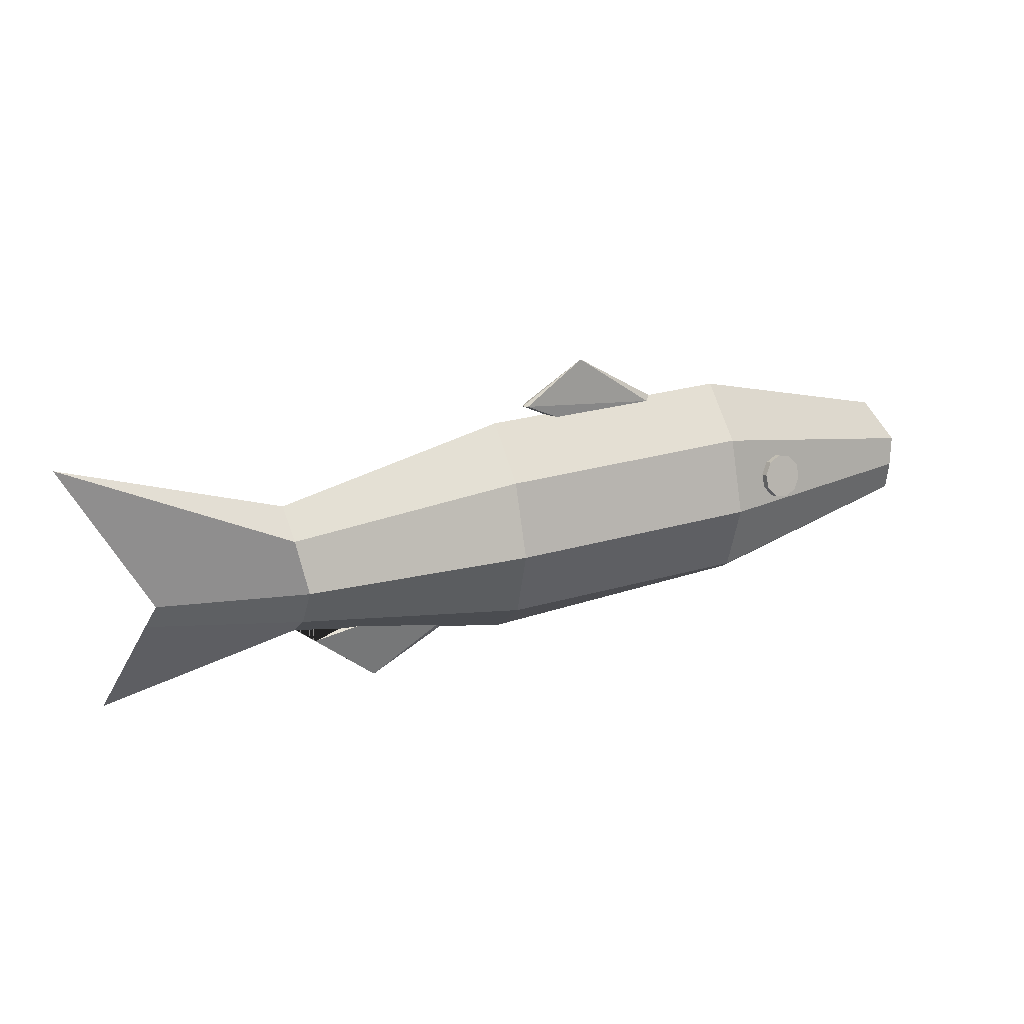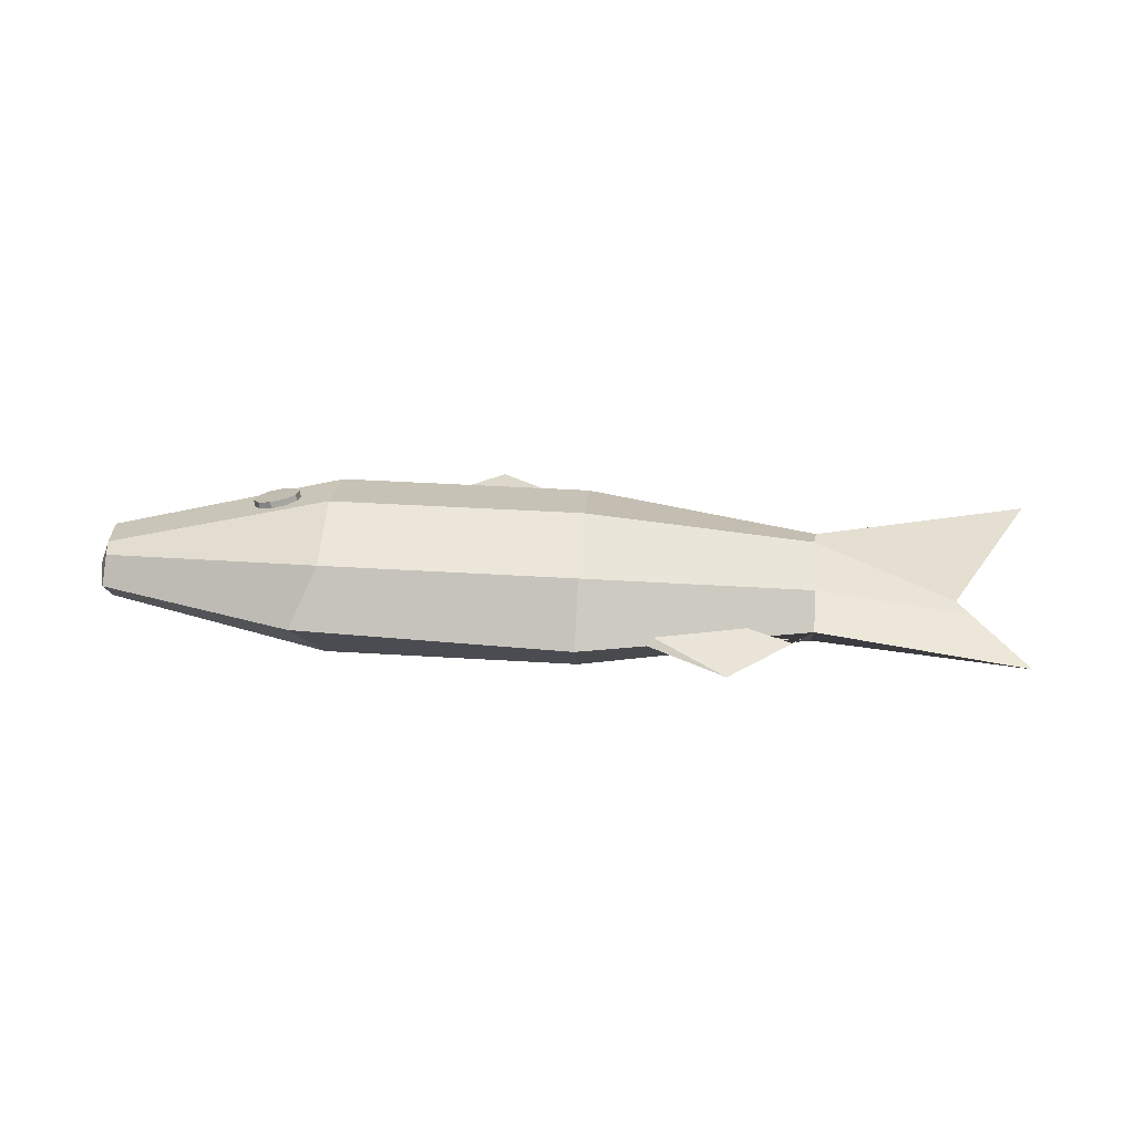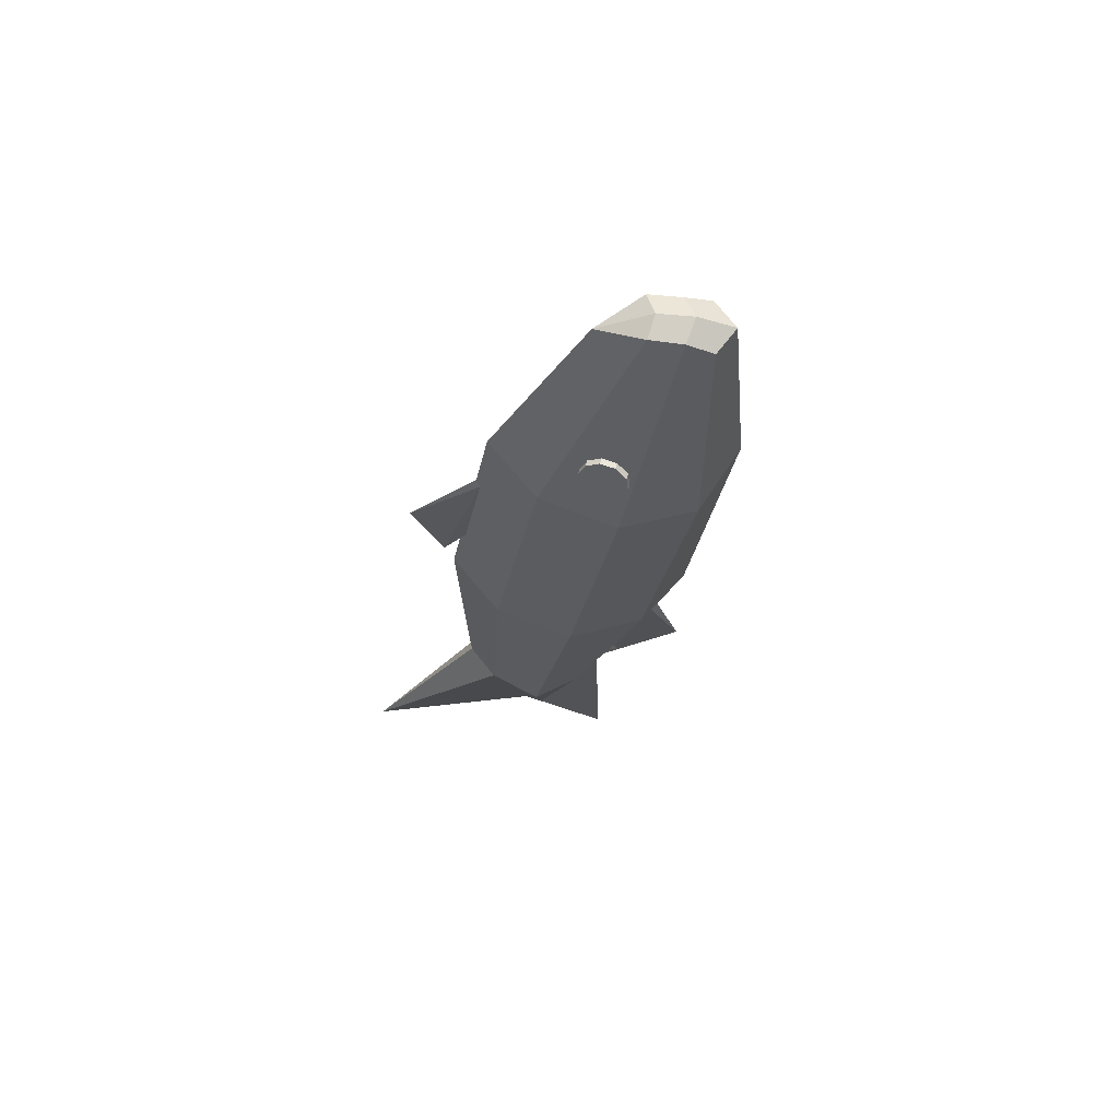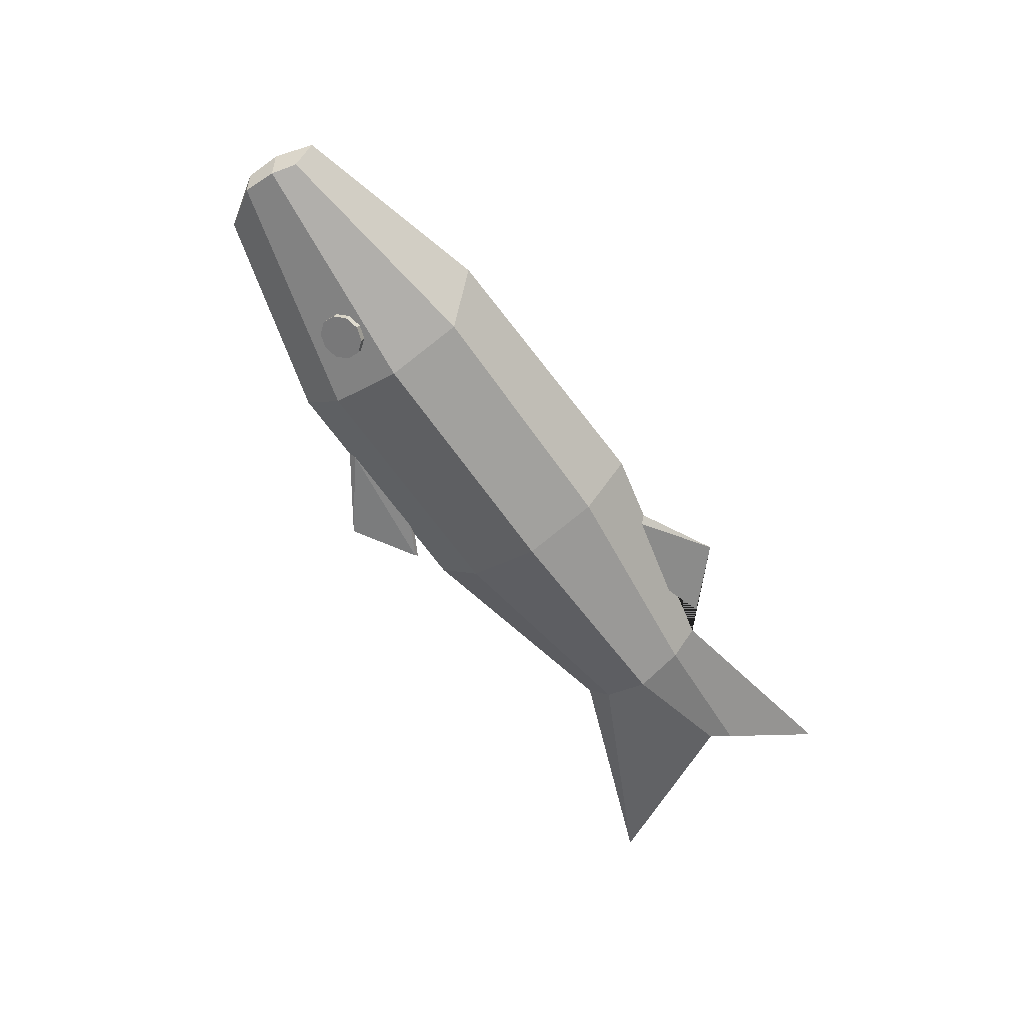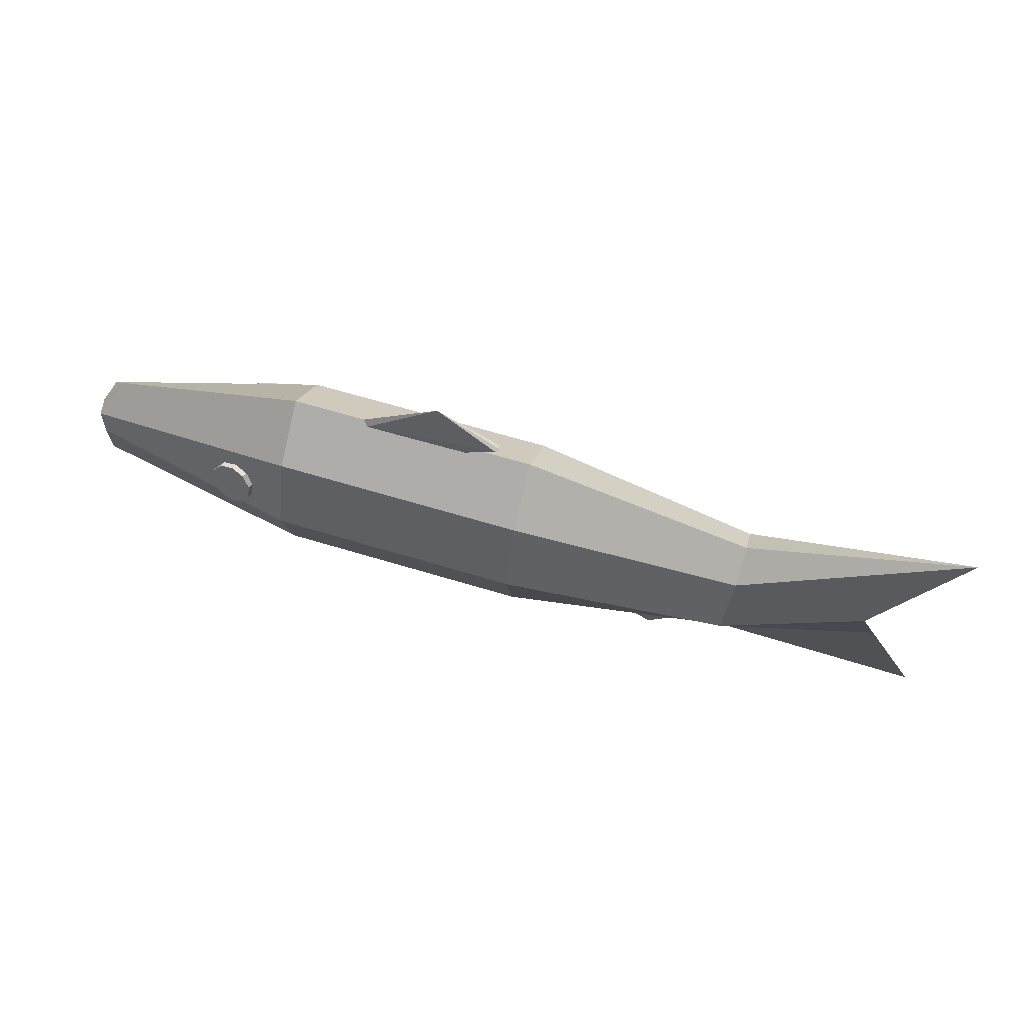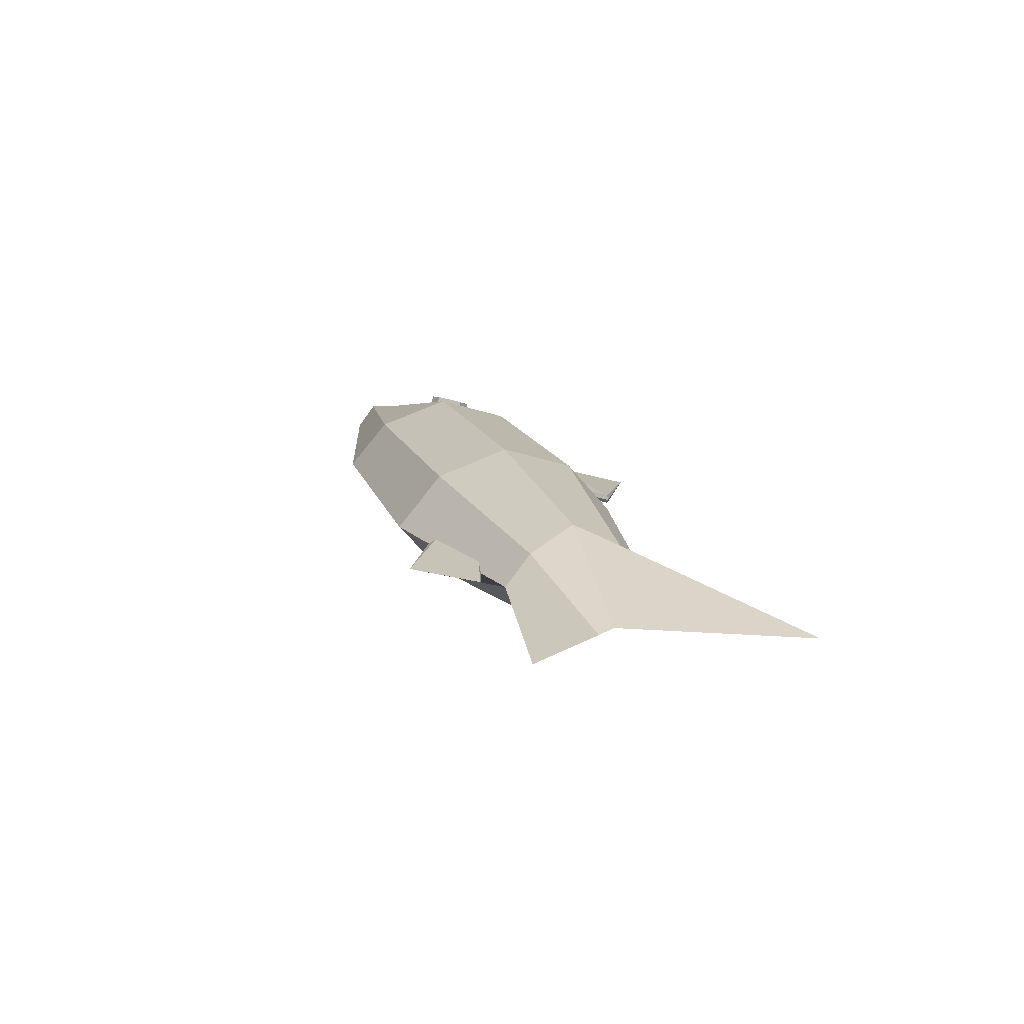
<metadata>
{"format":"obj","ext":"obj","renderer":"f3d","projection":"perspective","resolution":1024,"background":"white","views":[{"elev":26.3,"azim":156.7,"up":"+Y"},{"elev":36.9,"azim":3.9,"up":"+Z"},{"elev":-25.3,"azim":-100.4,"up":"+Z"},{"elev":-61.9,"azim":-56.5,"up":"+Z"},{"elev":60.1,"azim":17.2,"up":"+Y"},{"elev":16.3,"azim":71.6,"up":"+Z"}]}
</metadata>
<code>
o Cylinder
v -2.797 1.612 0
v -2.777 1.76 0.2012
v 0.9923 2.952 0
v -1.008 2.978 0
v 0.9875 2.588 0.4214
v -1.012 2.615 0.4214
v 0.9796 2.001 0.6124
v -1.02 2.027 0.6124
v 0.9718 1.413 0.4214
v -1.028 1.439 0.4214
v 0.967 1.05 0
v -1.24 1.165 0
v -2.615 2.536 0
v -2.819 2.219 0.1717
v -2.817 1.967 0.178
v 2.819 2.548 0
v -2.867 2.173 0
v -2.879 1.908 0
v 2.808 2.348 0.2508
v 2.766 1.968 0.4466
v 2.779 1.616 0.2476
v 2.781 1.411 0
v 4.559 3.178 0
v 3.898 1.872 0
v 3.997 1.714 0
v 4.39 1.08 0
v 0.7434 3.06 0
v 0.2244 3.393 0
v 2.401 1.336 0
v 0.4561 2.909 0
v 2.607 1.266 0
v 2.115 0.8316 0
v 1.511 1.158 0
v -1.484 2.044 0.5093
v -1.495 2.06 0.5579
v -1.588 2.079 0.4762
v -1.598 2.095 0.5249
v -1.646 2.167 0.4352
v -1.657 2.182 0.4838
v -1.638 2.274 0.4018
v -1.648 2.29 0.4504
v -1.565 2.36 0.3888
v -1.576 2.376 0.4374
v -1.457 2.392 0.4012
v -1.467 2.408 0.4499
v -1.353 2.357 0.4343
v -1.364 2.373 0.4829
v -1.295 2.269 0.4753
v -1.305 2.285 0.524
v -1.303 2.162 0.5087
v -1.314 2.178 0.5574
v -1.376 2.076 0.5217
v -1.386 2.092 0.5703
v -0.3794 2.937 0.03814
v 0.7126 3.065 0.03677
v 0.4504 2.929 0.03435
v -0.4403 2.955 0
v 2.266 1.357 0.05632
v 1.555 1.206 0.04596
v -2.777 1.76 -0.2012
v 0.9875 2.588 -0.4214
v -1.012 2.615 -0.4214
v 0.9796 2.001 -0.6124
v -1.02 2.027 -0.6124
v 0.9718 1.413 -0.4214
v -1.028 1.439 -0.4214
v -2.819 2.219 -0.1717
v -2.817 1.967 -0.178
v 2.808 2.348 -0.2508
v 2.766 1.968 -0.4466
v 2.779 1.616 -0.2476
v -1.484 2.044 -0.5093
v -1.495 2.06 -0.5579
v -1.588 2.079 -0.4762
v -1.598 2.095 -0.5249
v -1.646 2.167 -0.4352
v -1.657 2.182 -0.4838
v -1.638 2.274 -0.4018
v -1.648 2.29 -0.4504
v -1.565 2.36 -0.3888
v -1.576 2.376 -0.4374
v -1.457 2.392 -0.4012
v -1.467 2.408 -0.4499
v -1.353 2.357 -0.4343
v -1.364 2.373 -0.4829
v -1.295 2.269 -0.4753
v -1.305 2.285 -0.524
v -1.303 2.162 -0.5087
v -1.314 2.178 -0.5574
v -1.376 2.076 -0.5217
v -1.386 2.092 -0.5703
v -0.3794 2.937 -0.03814
v 0.7126 3.065 -0.03677
v 0.4504 2.929 -0.03435
v 2.266 1.357 -0.05632
v 1.555 1.206 -0.04596
f 3 4 6 5
f 5 6 8 7
f 7 8 10 9
f 9 10 12 11
f 6 4 13 14
f 8 6 14 15
f 10 8 15 2
f 12 10 2 1
f 14 13 17
f 15 14 17 18
f 2 15 18 1
f 3 5 19 16
f 9 11 22 21
f 5 7 20 19
f 7 9 21 20
f 21 22 26 25
f 19 23 16
f 19 20 24 23
f 20 21 25 24
f 54 55 28
f 22 11 33 32 31 29
f 44 45 47 46
f 46 47 49 48
f 48 49 51 50
f 50 51 53 52
f 52 53 35 34
f 34 36 38 40 42 44 46 48 50 52
f 56 55 54
f 56 30 27 55
f 28 55 27
f 54 28 57
f 31 32 59 58
f 32 33 59
f 31 58 29
f 3 61 62 4
f 61 63 64 62
f 63 65 66 64
f 65 11 12 66
f 62 67 13 4
f 64 68 67 62
f 66 60 68 64
f 12 1 60 66
f 67 17 13
f 68 18 17 67
f 60 1 18 68
f 3 16 69 61
f 65 71 22 11
f 61 69 70 63
f 63 70 71 65
f 71 25 26 22
f 69 16 23
f 69 23 24 70
f 70 24 25 71
f 92 28 93
f 82 84 85 83
f 84 86 87 85
f 86 88 89 87
f 88 90 91 89
f 90 72 73 91
f 72 90 88 86 84 82 80 78 76 74
f 94 92 93
f 94 93 27 30
f 28 27 93
f 92 57 28
f 31 95 96 32
f 32 96 33
f 31 29 95
f 34 35 37 36
f 36 37 39 38
f 38 39 41 40
f 40 41 43 42
f 42 43 45 44
f 37 35 53 51 49 47 45 43 41 39
f 72 74 75 73
f 74 76 77 75
f 76 78 79 77
f 78 80 81 79
f 80 82 83 81
f 75 77 79 81 83 85 87 89 91 73

</code>
